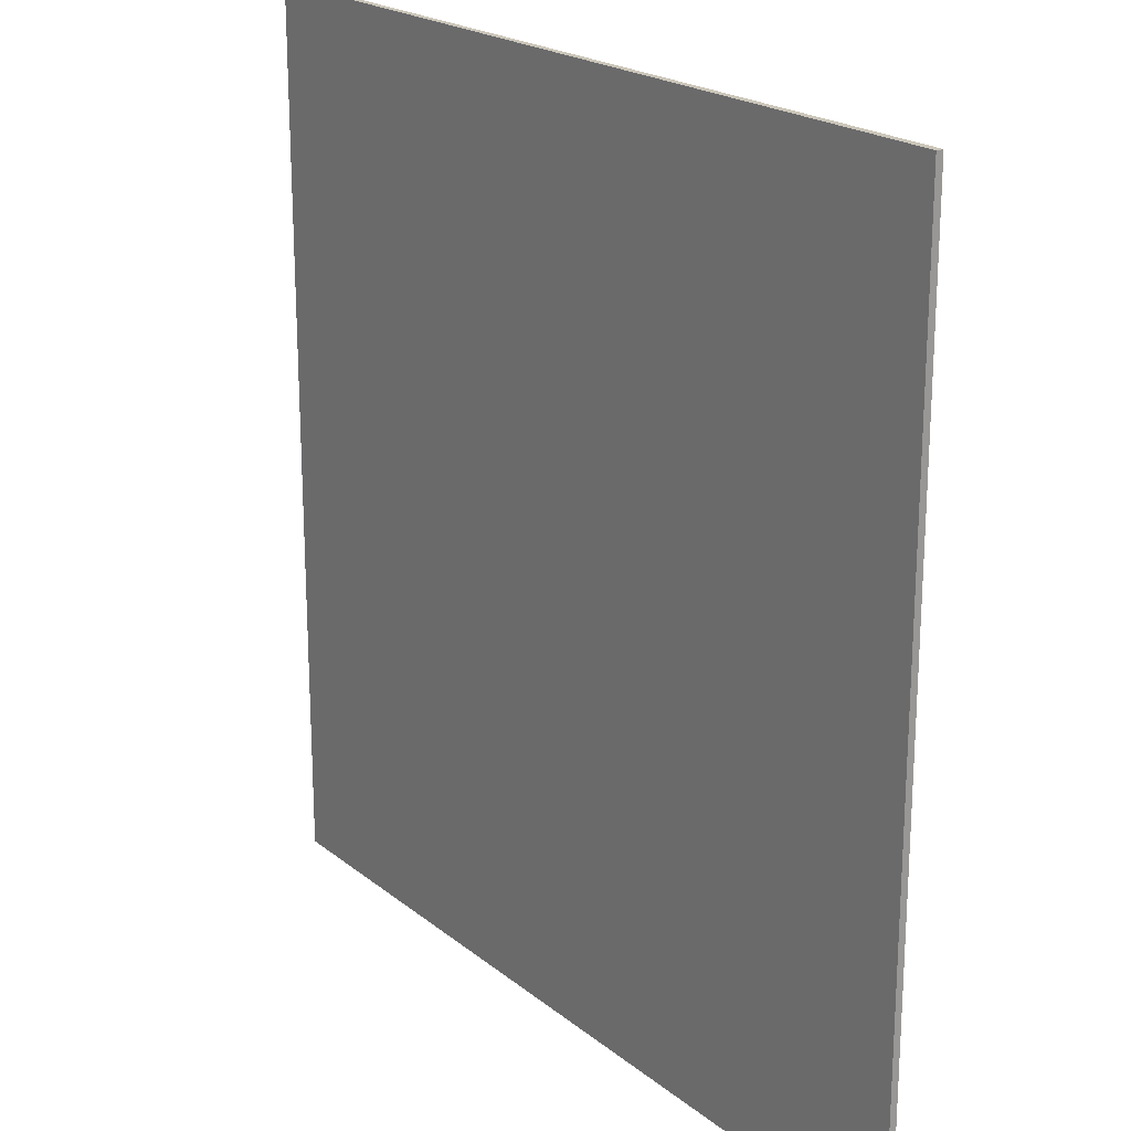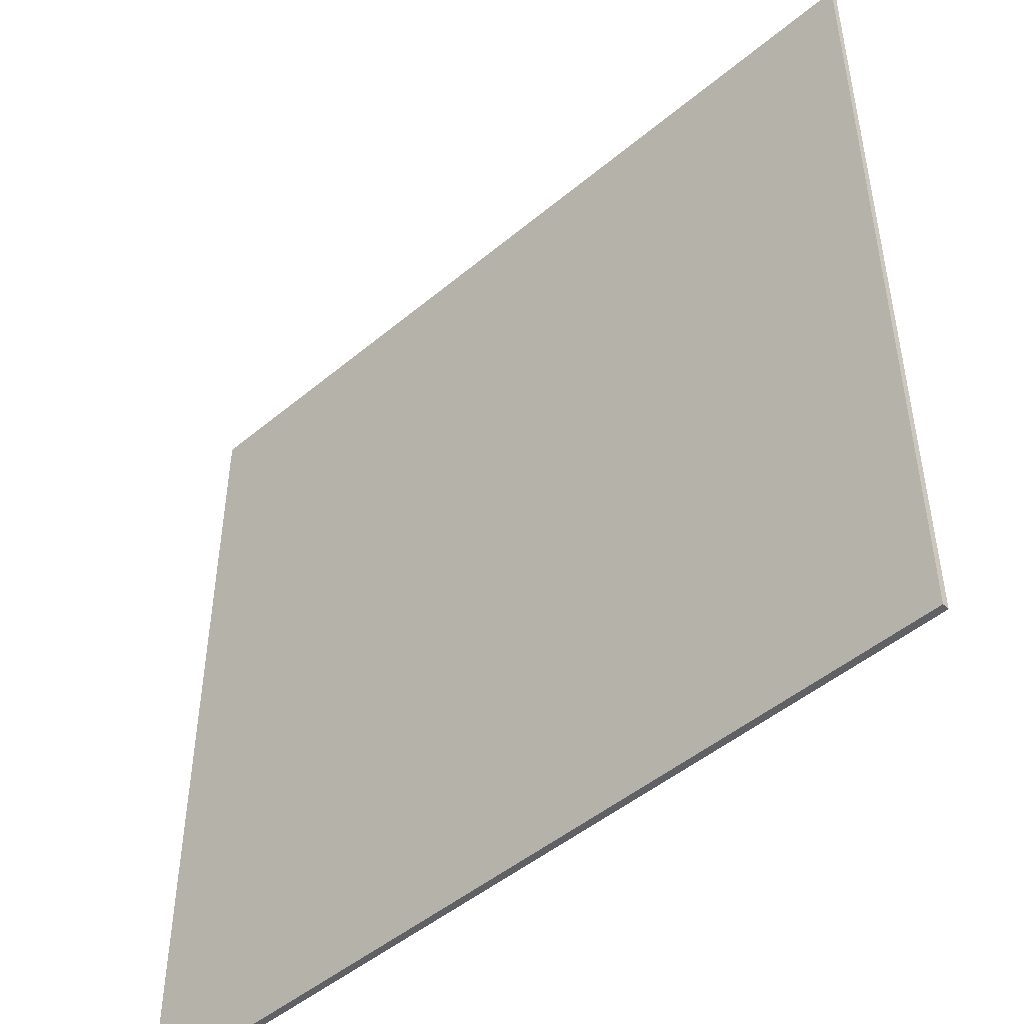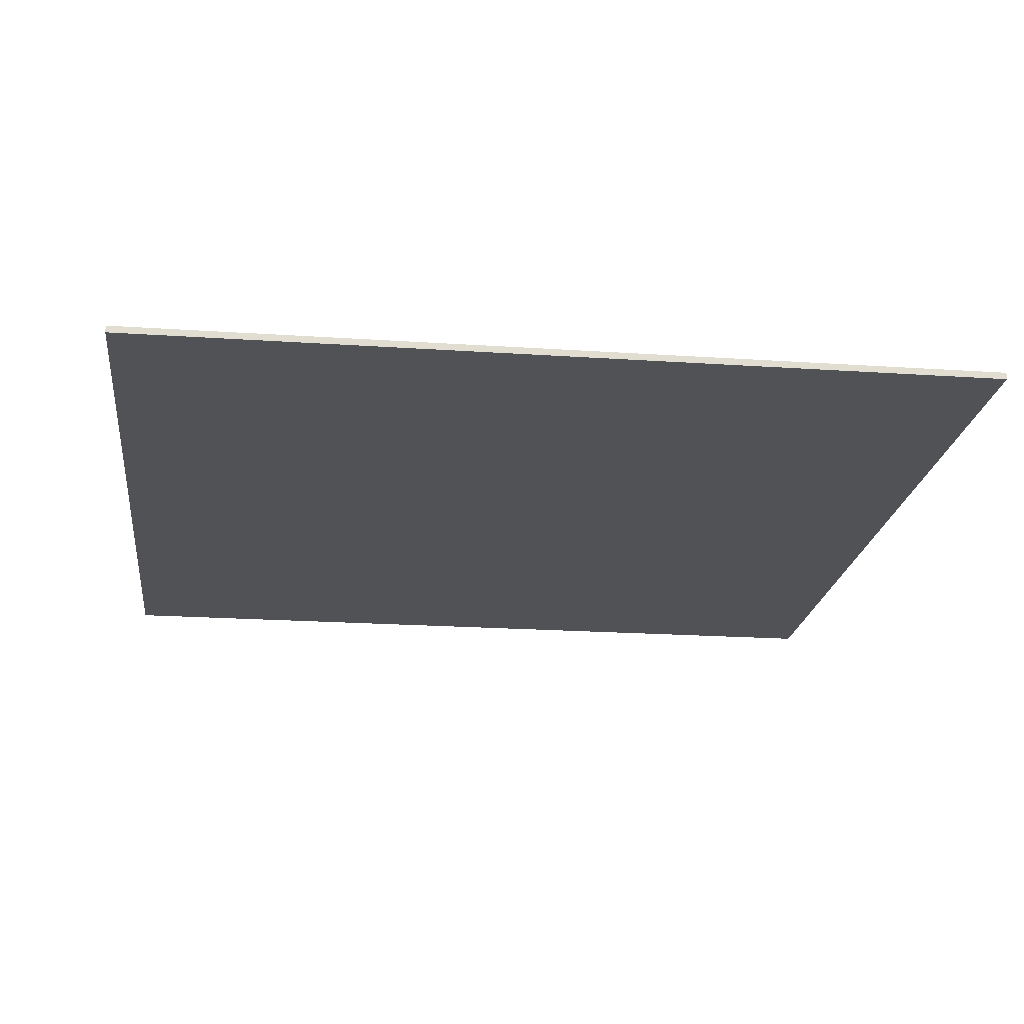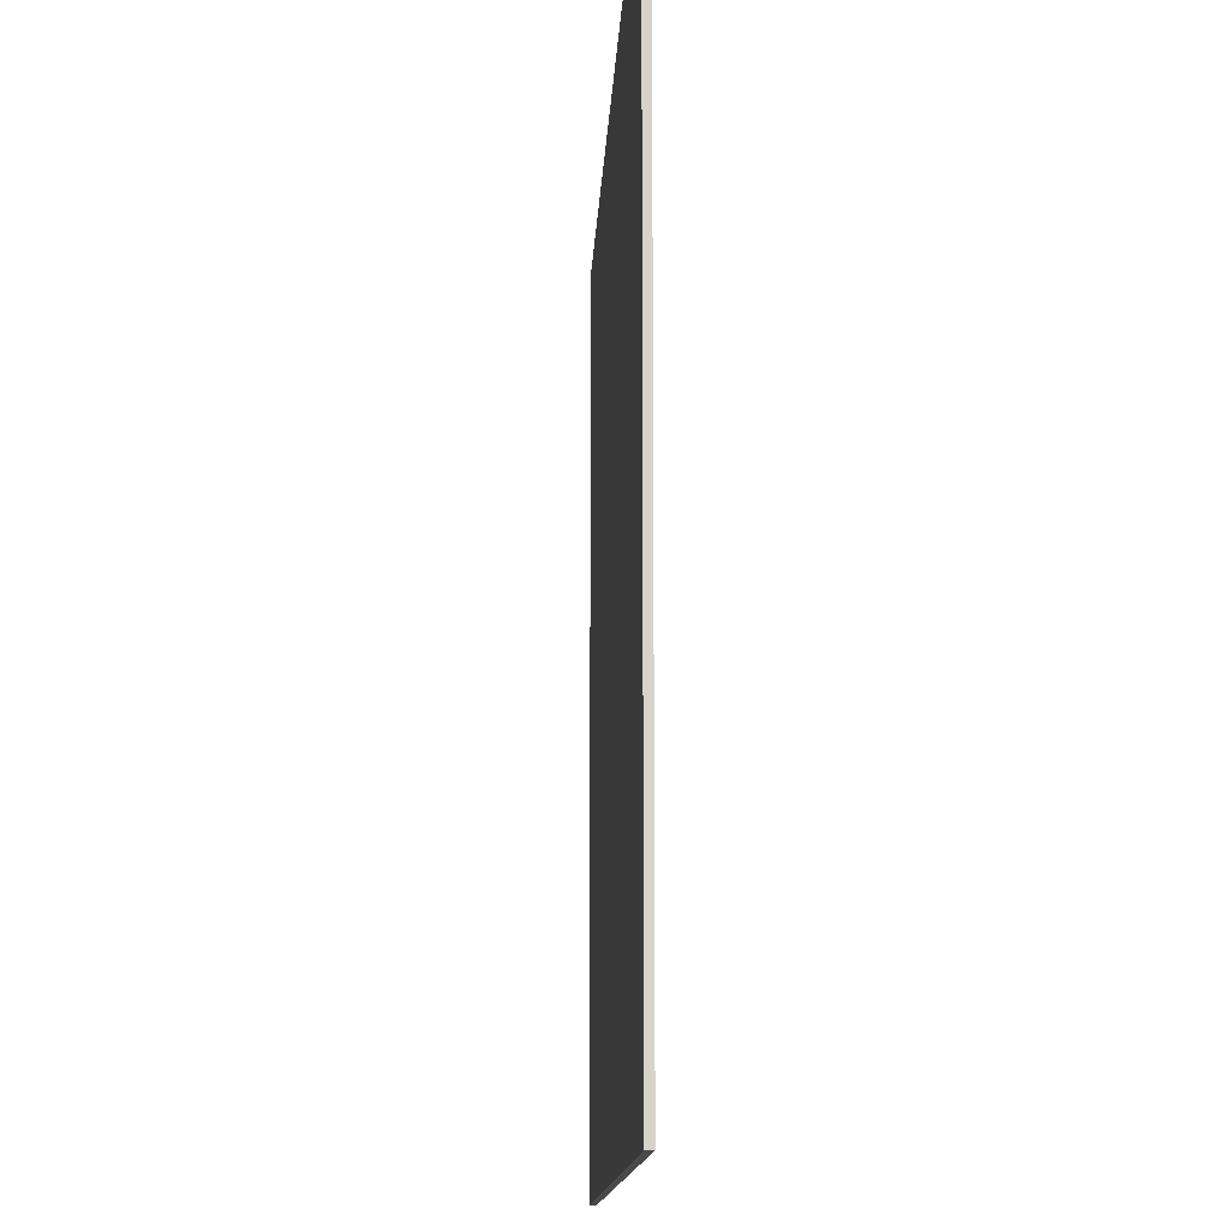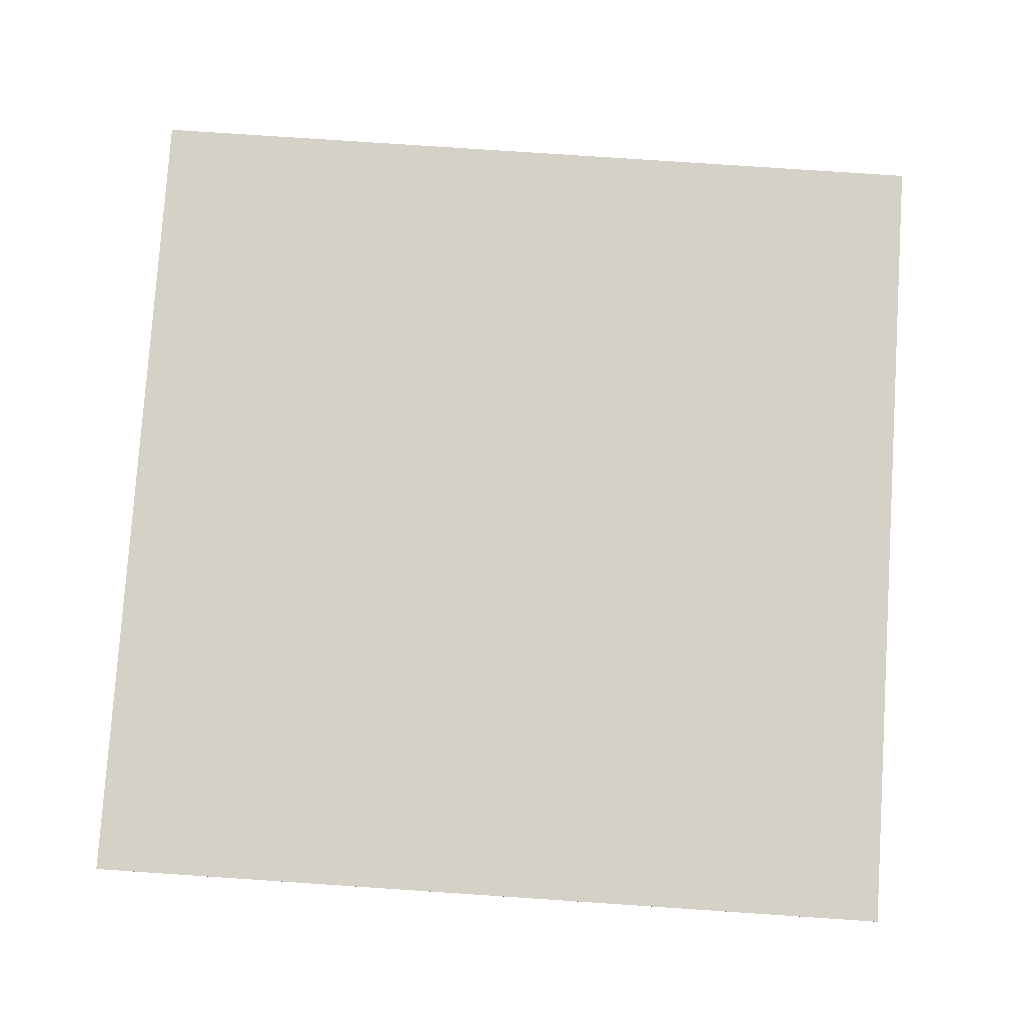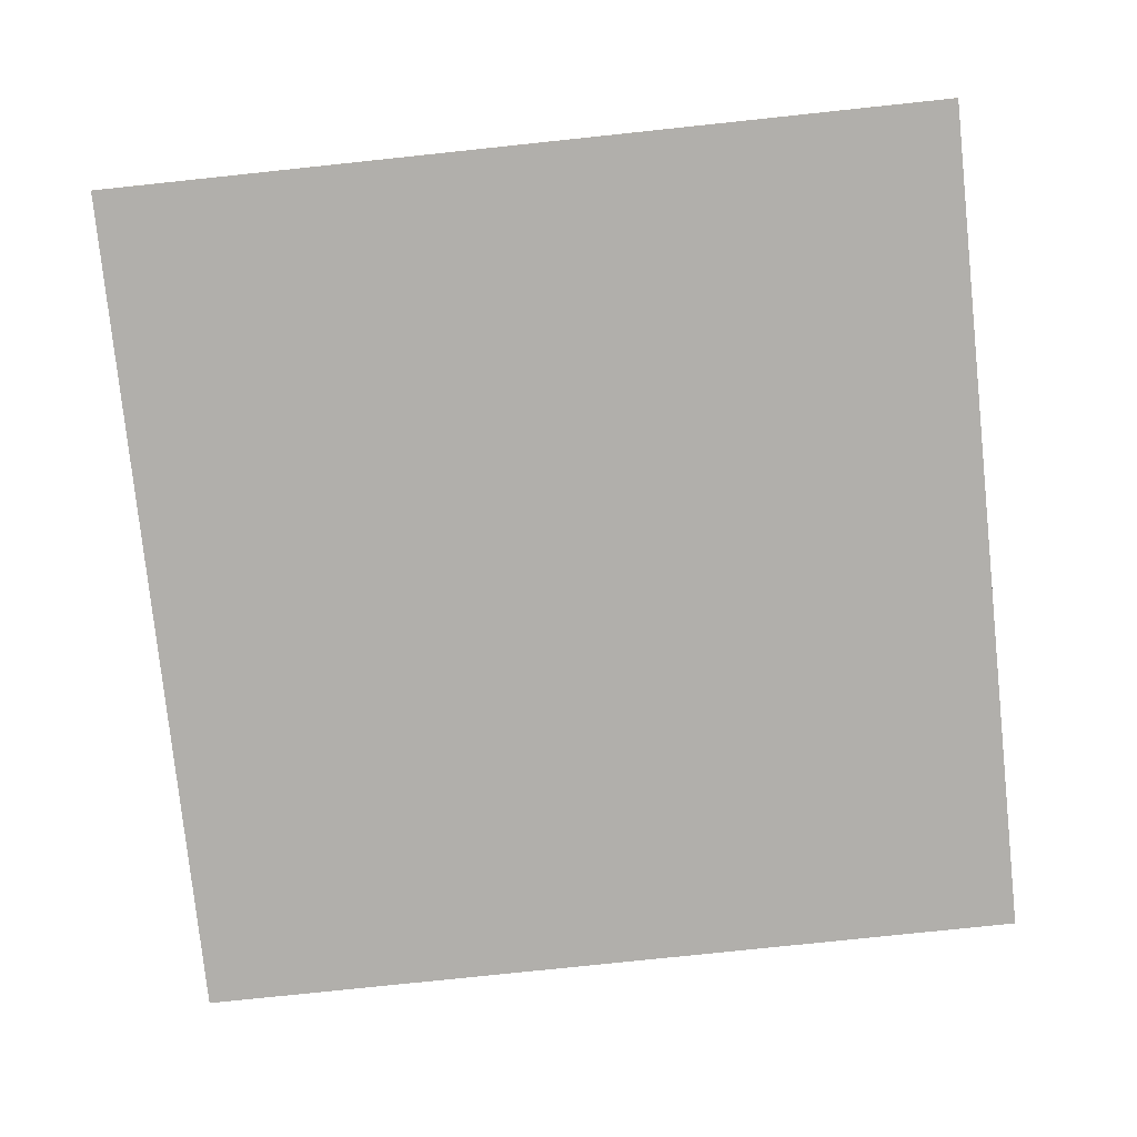
<metadata>
{"format":"obj","ext":"obj","renderer":"f3d","projection":"perspective","resolution":1024,"background":"white","views":[{"elev":20.8,"azim":54.4,"up":"+Z"},{"elev":-48.1,"azim":43.1,"up":"+Z"},{"elev":-20.6,"azim":-7.0,"up":"+Y"},{"elev":-13.1,"azim":87.3,"up":"+Z"},{"elev":79.3,"azim":-86.2,"up":"+Y"},{"elev":-78.2,"azim":-174.0,"up":"+Y"}]}
</metadata>
<code>
o
v -6.3 0.1 -18.9
v -6.3 0.1 -6.3
v -6.3 0.2 -18.9
v -6.3 0.2 -6.3
v 6.3 0.1 -18.9
v 6.3 0.1 -6.3
v 6.3 0.2 -18.9
v 6.3 0.2 -6.3
v -6.3 0.1 -18.9
v -6.3 0.2 -18.9
v 6.3 0.1 -18.9
v 6.3 0.2 -18.9
v -6.3 0.1 -6.3
v -6.3 0.2 -6.3
v 6.3 0.1 -6.3
v 6.3 0.2 -6.3
v -6.3 0.1 -18.9
v 6.3 0.1 -18.9
v -6.3 0.1 -6.3
v 6.3 0.1 -6.3
v -6.3 0.2 -18.9
v 6.3 0.2 -18.9
v -6.3 0.2 -6.3
v 6.3 0.2 -6.3
f 1 2 3
f 3 2 4
f 7 6 5
f 8 6 7
f 9 10 11
f 11 10 12
f 15 14 13
f 16 14 15
f 17 18 19
f 19 18 20
f 23 22 21
f 24 22 23

</code>
